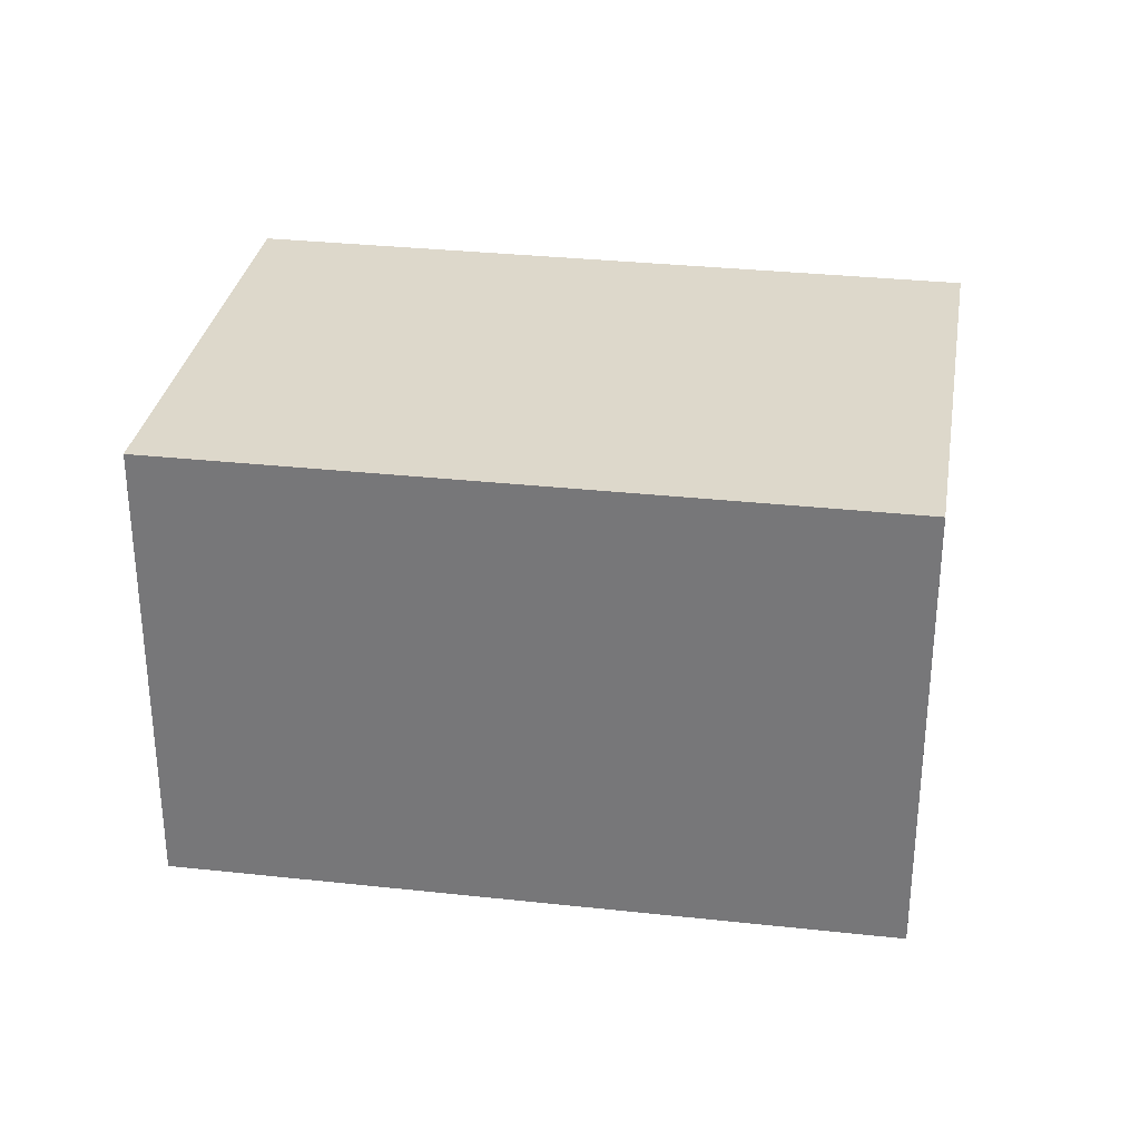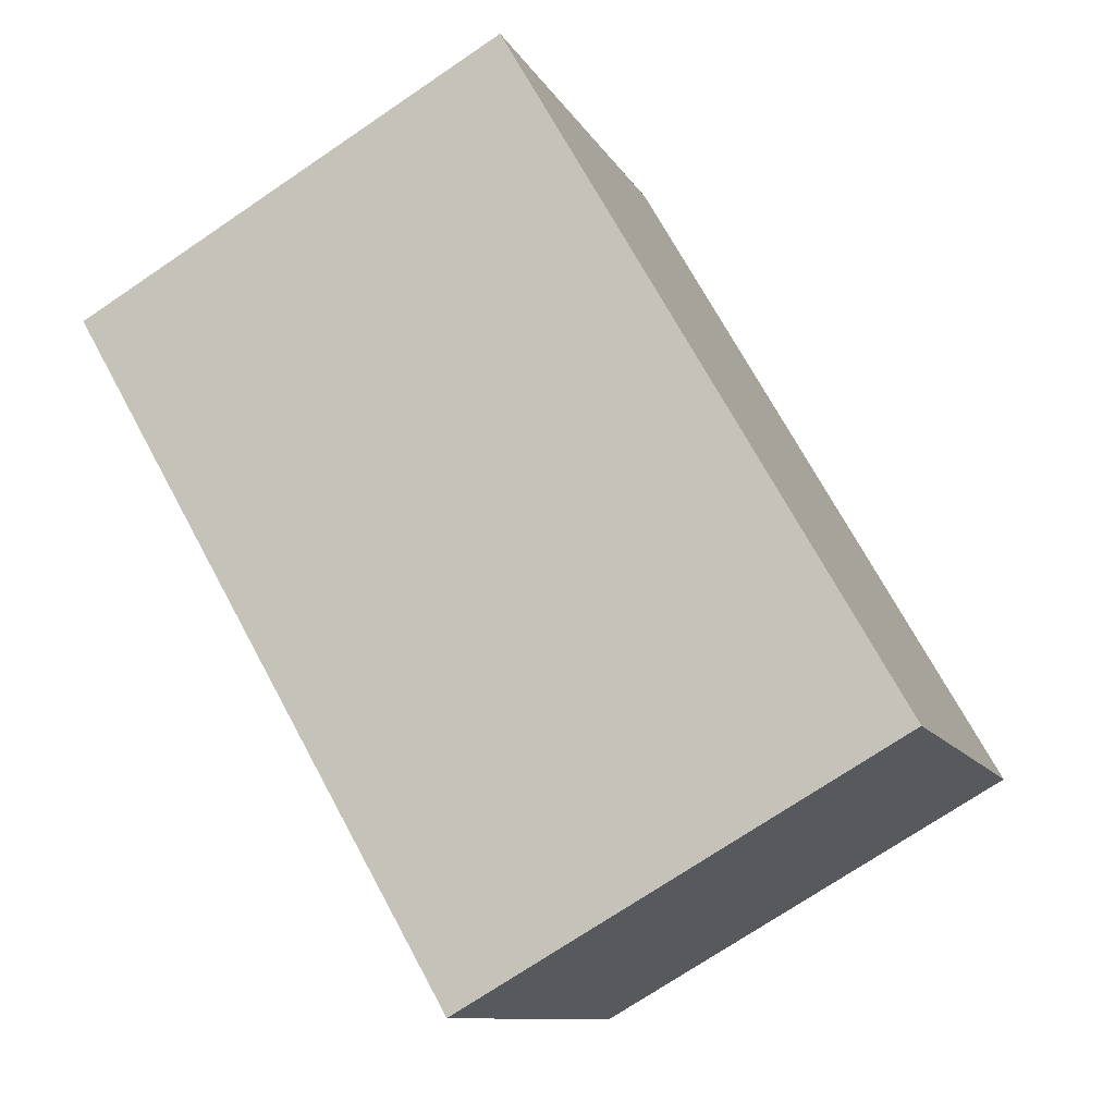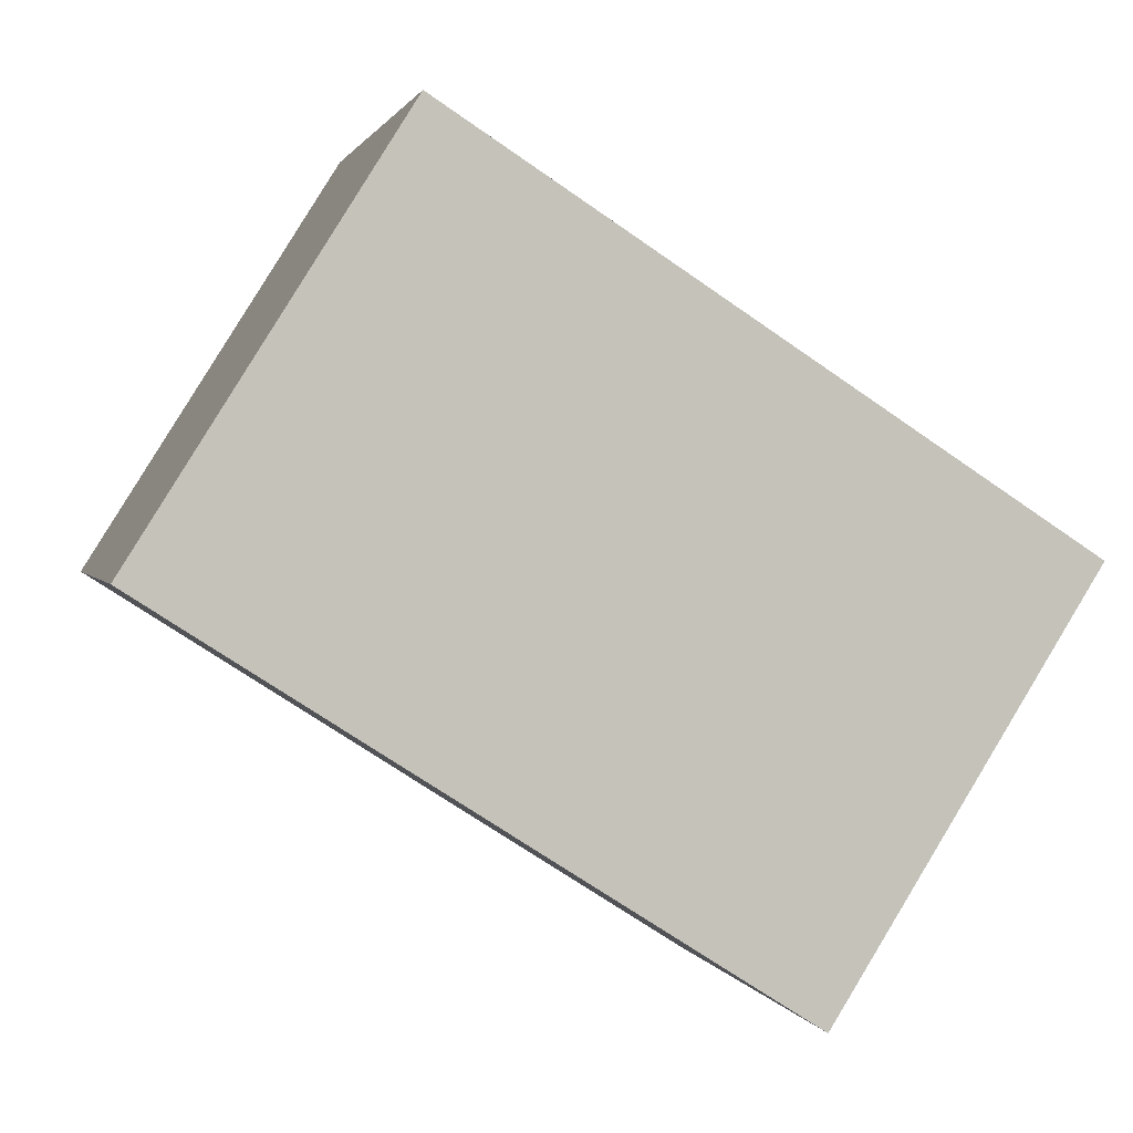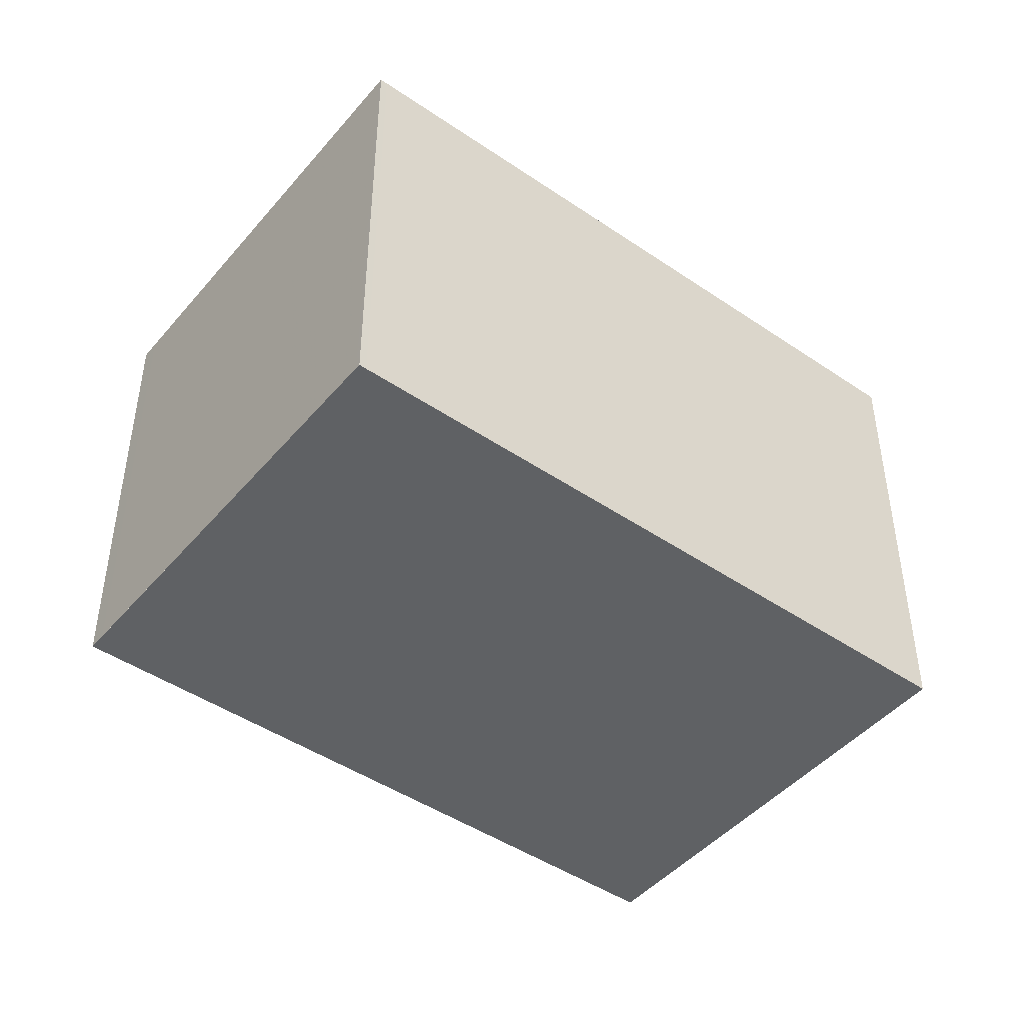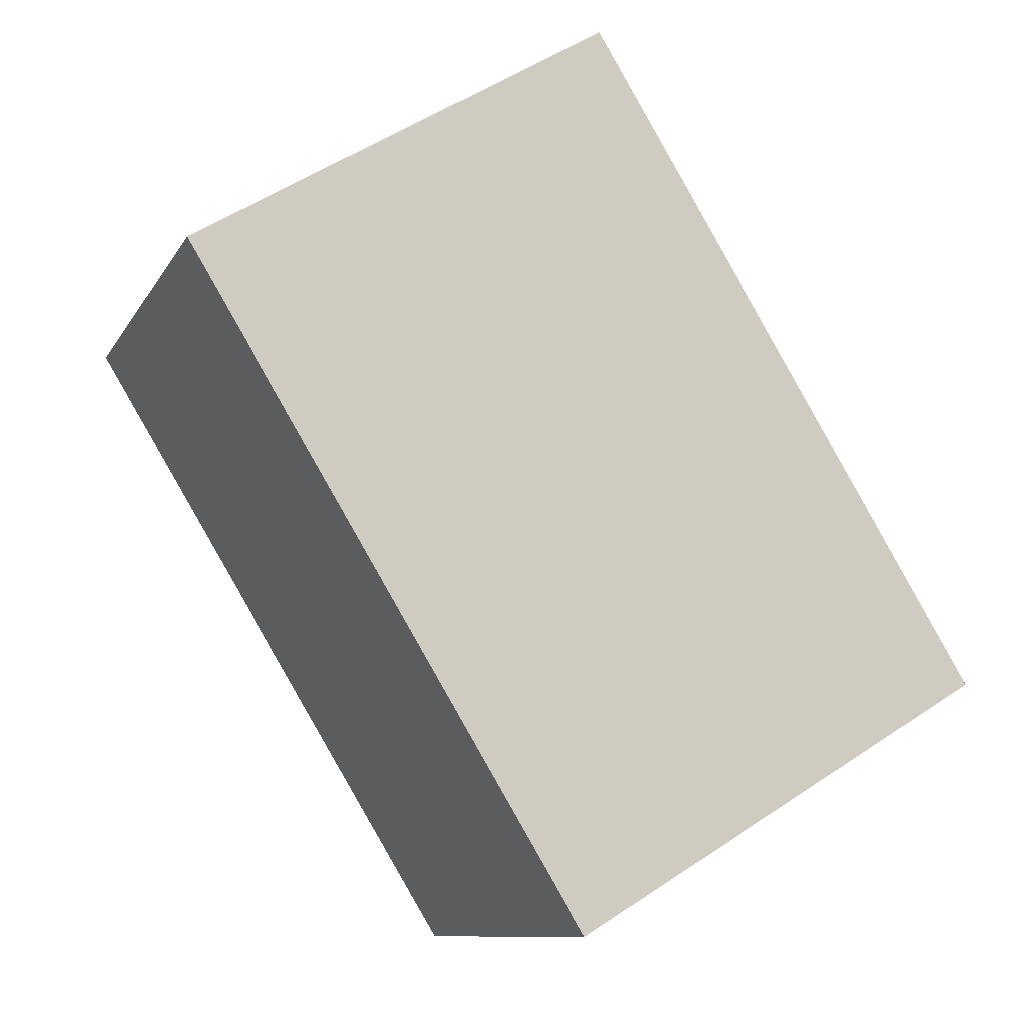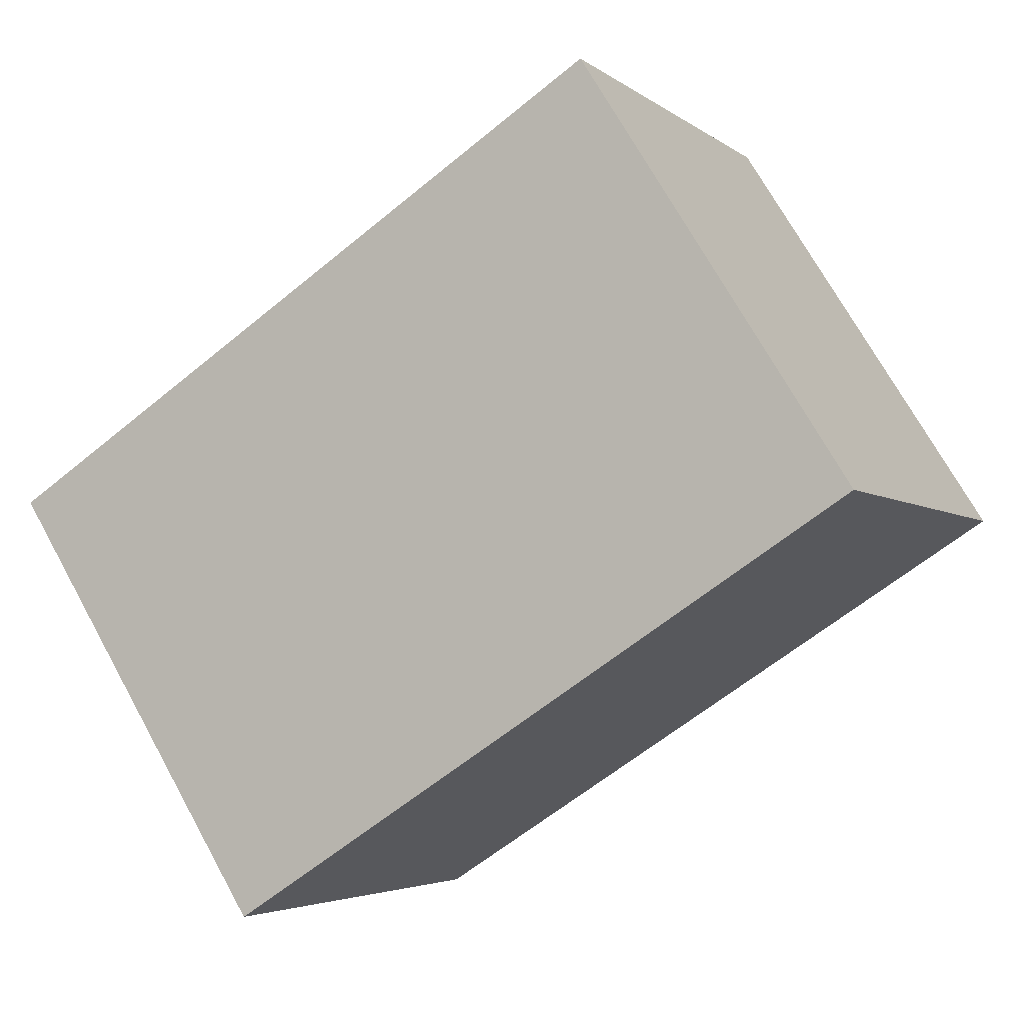
<metadata>
{"format":"obj","ext":"obj","renderer":"f3d","projection":"perspective","resolution":1024,"background":"white","views":[{"elev":31.4,"azim":-138.5,"up":"+Z"},{"elev":-72.7,"azim":124.1,"up":"+Y"},{"elev":1.2,"azim":166.6,"up":"+Y"},{"elev":-45.6,"azim":174.6,"up":"+Z"},{"elev":52.9,"azim":-125.8,"up":"+Y"},{"elev":-3.9,"azim":24.9,"up":"+Y"}]}
</metadata>
<code>
v -2030 -525.8 1.919
v -2031 -524.1 1.921
v -2029 -522.4 1.923
v -2028 -524.1 1.921
v -2028 -524.1 1.921
v -2029 -522.5 1.923
v -2031 -524.1 1.921
v -2029 -522.5 1.923
v -2029 -522.5 1.923
v -2031 -524.6 1.92
v -2029 -523 1.923
v -2029 -523 1.923
v -2031 -524.5 1.92
v -2031 -524 1.921
v -2030 -525.7 1.919
v -2031 -525.2 1.92
v -2031 -525.1 1.92
v -2028 -523.6 1.922
v -2030 -525.7 1.919
v -2030 -525.6 1.919
v -2028 -524.1 1.921
v -2031 -524 1.921
v -2028 -523.5 1.922
v -2028 -524.1 1.921
v -2030 -525.7 1.919
v -2030 -525.8 1.919
v -2030 -525.8 2.22e-16
v -2030 -525.7 0
v -2031 -524 1.921
v -2031 -524.1 1.921
v -2031 -524.1 2.22e-16
v -2031 -524 0
v -2029 -522.5 1.923
v -2029 -522.4 1.923
v -2029 -522.4 0
v -2029 -522.5 0
v -2028 -524.1 1.921
v -2028 -524.1 1.921
v -2028 -524.1 0
v -2028 -524.1 0
v -2030 -525.7 1.919
v -2028 -524.1 1.921
v -2028 -524.1 0
v -2030 -525.7 2.22e-16
v -2029 -522.4 1.923
v -2029 -522.5 1.923
v -2029 -522.5 0
v -2029 -522.4 0
v -2031 -524.1 1.921
v -2031 -524.1 1.921
v -2031 -524.1 0
v -2031 -524.1 2.22e-16
v -2029 -523 1.923
v -2029 -522.5 1.923
v -2029 -522.5 0
v -2029 -523 2.22e-16
v -2031 -524.1 1.921
v -2031 -524.6 1.92
v -2031 -524.6 0
v -2031 -524.1 0
v -2028 -523.5 1.922
v -2029 -523 1.923
v -2029 -523 2.22e-16
v -2028 -523.5 0
v -2030 -525.8 1.919
v -2030 -525.7 1.919
v -2030 -525.7 2.22e-16
v -2030 -525.8 2.22e-16
v -2031 -524.6 1.92
v -2031 -525.2 1.92
v -2031 -525.2 -2.22e-16
v -2031 -524.6 0
v -2031 -525.2 1.92
v -2030 -525.7 1.919
v -2030 -525.7 0
v -2031 -525.2 -2.22e-16
v -2029 -522.5 1.923
v -2031 -524 1.921
v -2031 -524 0
v -2029 -522.5 0
v -2028 -524.1 1.921
v -2028 -523.5 1.922
v -2028 -523.5 0
v -2028 -524.1 0
v -2028 -524.1 1.921
v -2028 -524.1 1.921
v -2028 -524.1 0
v -2028 -524.1 0
v -2030 -525.8 0
v -2031 -524.1 0
v -2029 -522.4 0
v -2028 -524.1 0
f 24 4 5 21
f 21 5 15 20
f 22 6 8 14
f 8 6 3 9
f 14 8 11 13
f 11 8 9 12
f 13 10 7 14
f 20 15 1 19
f 16 10 13 17
f 17 13 11 18
f 19 16 17 20
f 20 17 18 21
f 14 7 2 22
f 18 11 12 23
f 21 18 23 24
f 26 27 28 25
f 30 31 32 29
f 34 35 36 33
f 38 39 40 37
f 42 43 44 41
f 46 47 48 45
f 50 51 52 49
f 54 55 56 53
f 58 59 60 57
f 62 63 64 61
f 66 67 68 65
f 70 71 72 69
f 74 75 76 73
f 78 79 80 77
f 82 83 84 81
f 86 87 88 85
f 90 91 92 89

</code>
